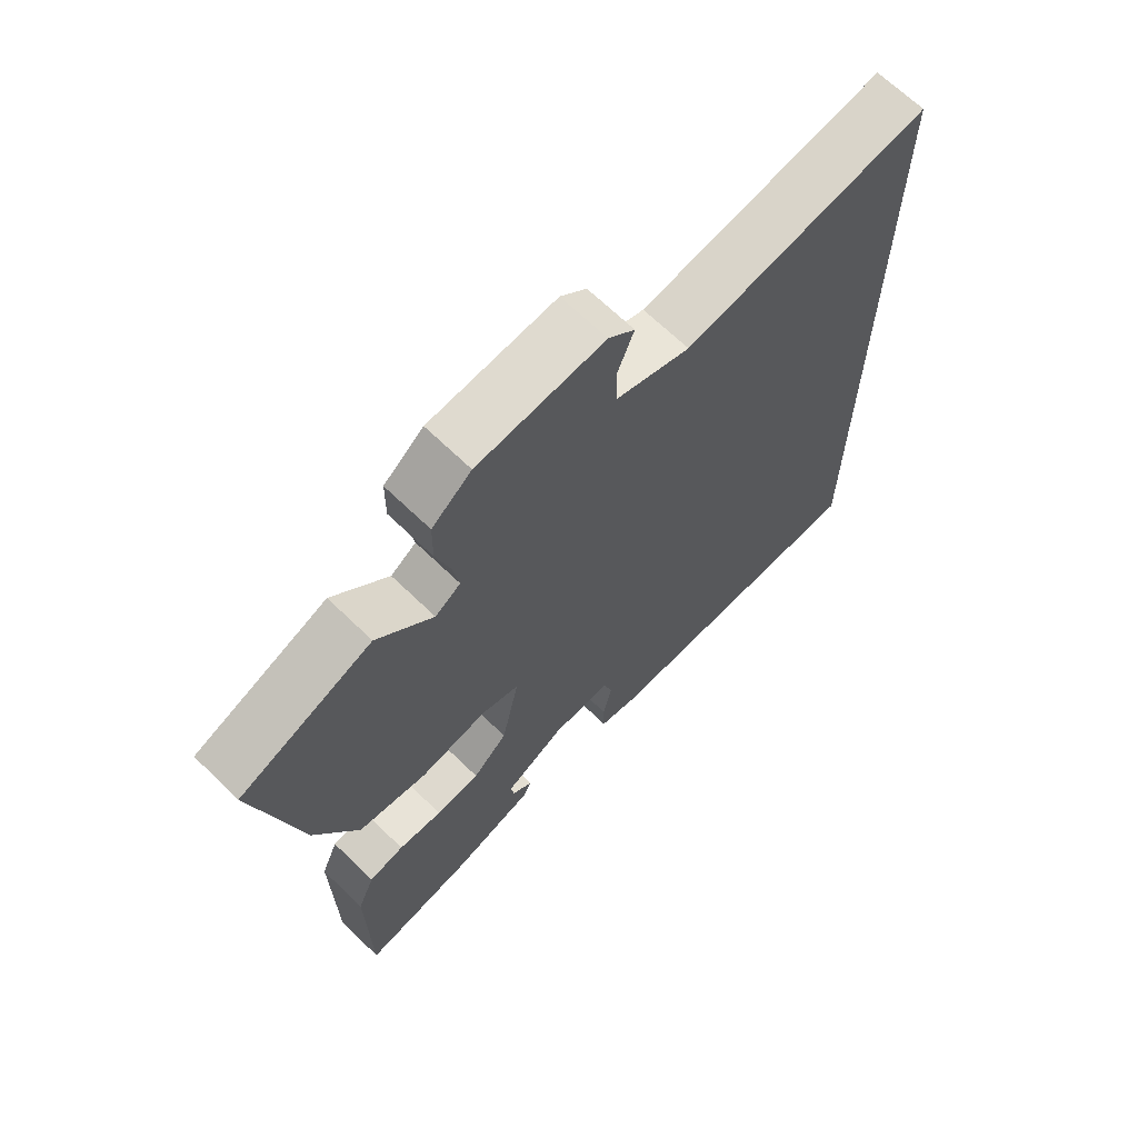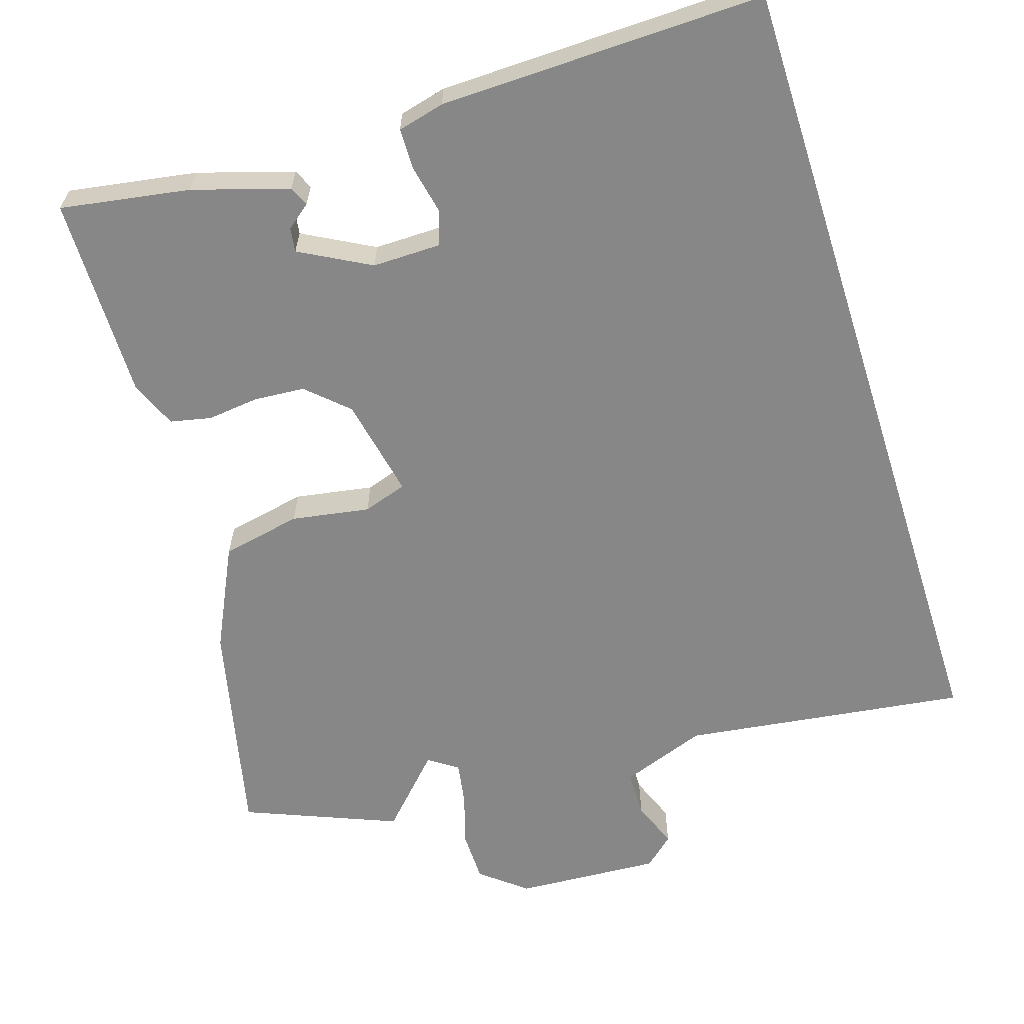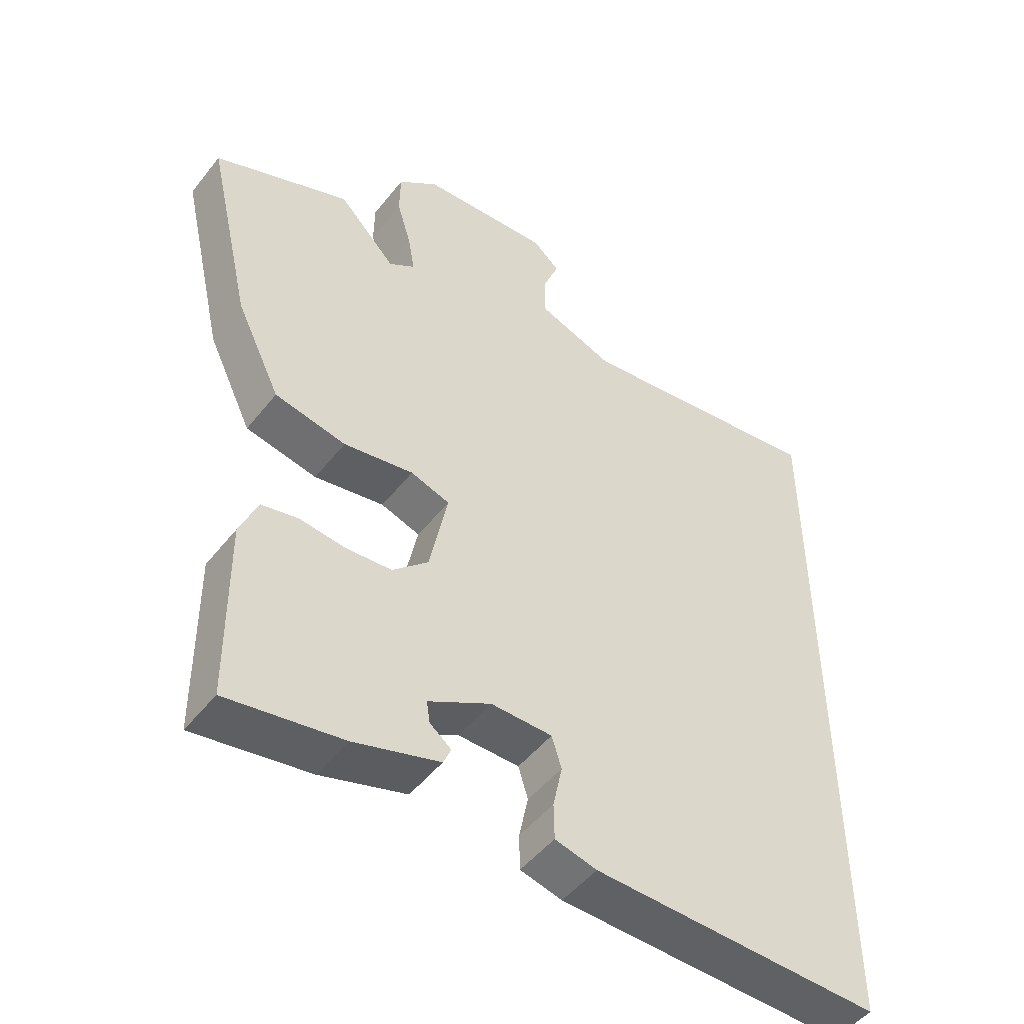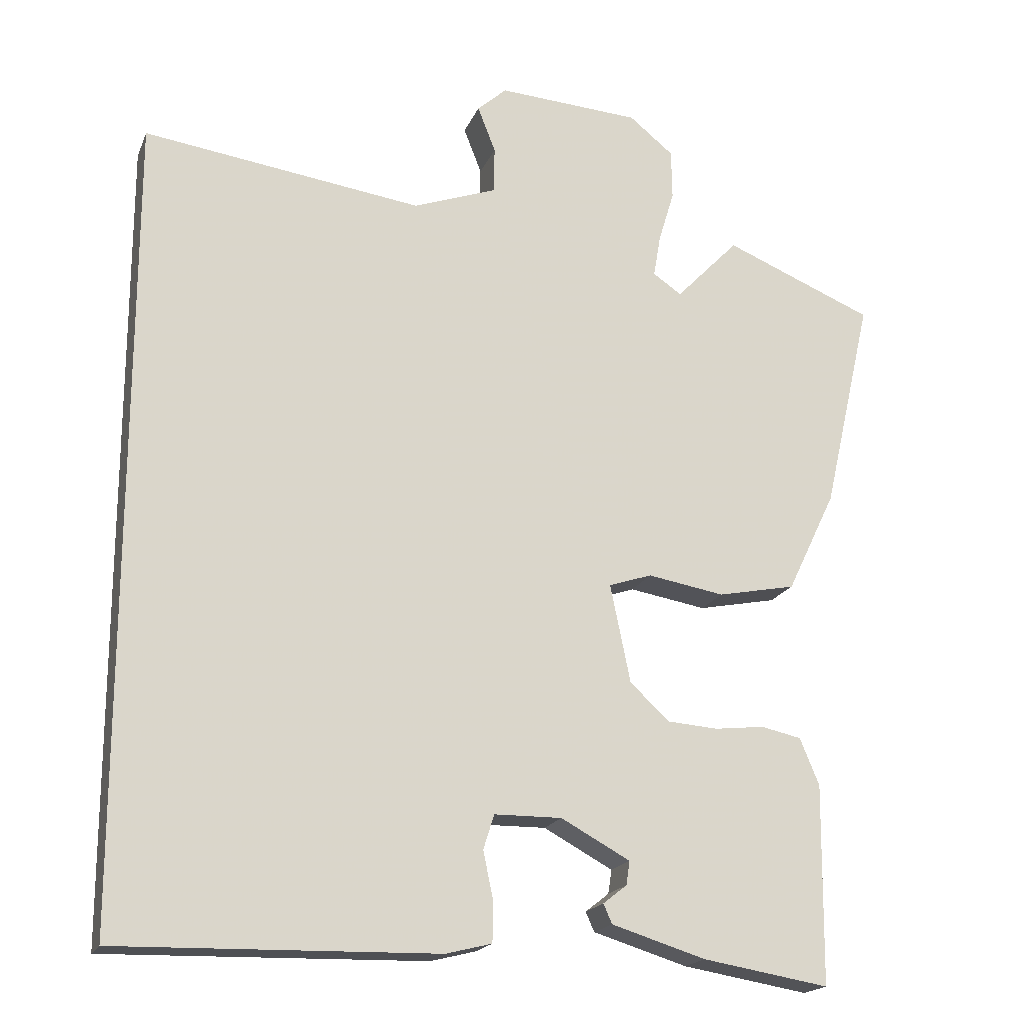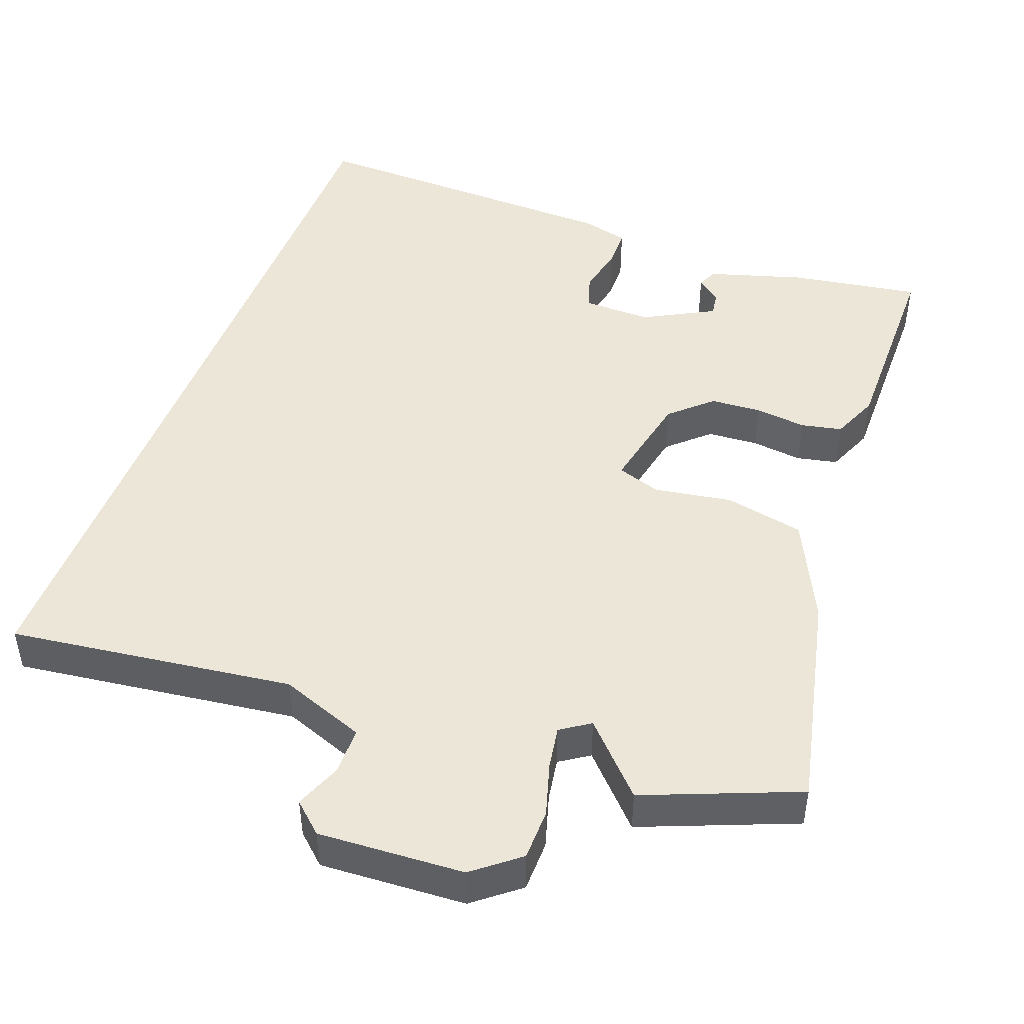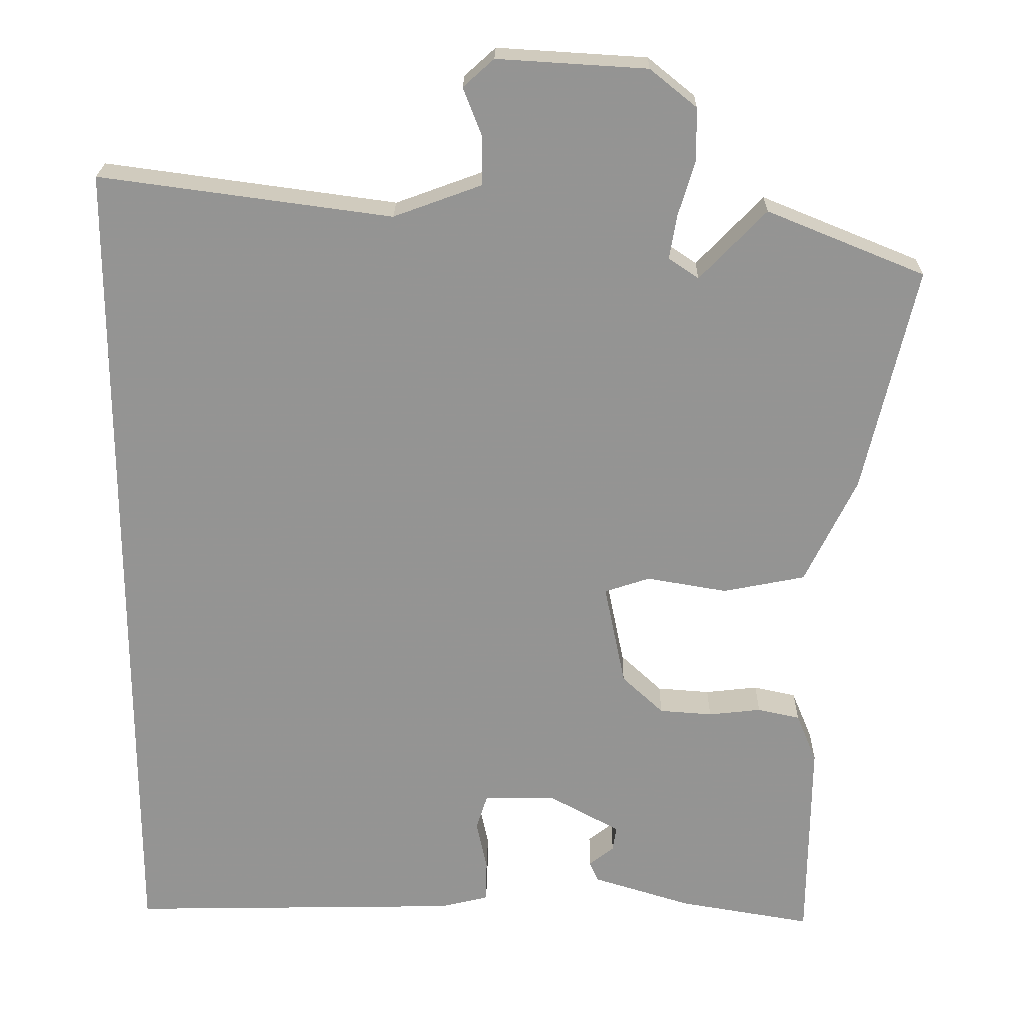
<metadata>
{"format":"obj","ext":"obj","renderer":"f3d","projection":"perspective","resolution":1024,"background":"white","views":[{"elev":67.6,"azim":134.1,"up":"+Z"},{"elev":-62.4,"azim":-162.3,"up":"+Y"},{"elev":-49.2,"azim":143.4,"up":"+Z"},{"elev":-19.0,"azim":-17.9,"up":"+Z"},{"elev":46.6,"azim":20.7,"up":"+Y"},{"elev":22.8,"azim":1.1,"up":"+Z"}]}
</metadata>
<code>
v 0.48 0.07 -0.541
v 0.304 0.07 -0.512
v 0.173 0.07 -0.472
v 0.161 0.07 -0.445
v 0.194 0.07 -0.419
v 0.199 0.07 -0.386
v 0.103 0.07 -0.334
v 0.009 0.07 -0.335
v -0.006 0.07 -0.383
v 0.008 0.07 -0.45
v 0.007 0.07 -0.505
v -0.057 0.07 -0.521
v -0.5 0.07 -0.531
v -0.5 0.07 0.59
v -0.111 0.07 0.538
v 0.006 0.07 0.581
v 0.007 0.07 0.646
v -0.018 0.07 0.71
v 0.023 0.07 0.747
v 0.222 0.07 0.735
v 0.284 0.07 0.685
v 0.285 0.07 0.615
v 0.263 0.07 0.542
v 0.253 0.07 0.483
v 0.293 0.07 0.456
v 0.381 0.07 0.548
v 0.59 0.07 0.463
v 0.521 0.07 0.163
v 0.453 0.07 0.022
v 0.344 0.07 0
v 0.237 0.07 0.018
v 0.177 0.07 -0.002
v 0.205 0.07 -0.139
v 0.26 0.07 -0.19
v 0.33 0.07 -0.195
v 0.4 0.07 -0.187
v 0.456 0.07 -0.199
v 0.483 0.07 -0.264
v 0.48 0 -0.541
v 0.304 0 -0.512
v 0.173 0 -0.472
v 0.161 0 -0.445
v 0.194 0 -0.419
v 0.199 0 -0.386
v 0.103 0 -0.334
v 0.009 0 -0.335
v -0.006 0 -0.383
v 0.008 0 -0.45
v 0.007 0 -0.505
v -0.057 0 -0.521
v -0.5 0 -0.531
v -0.5 0 0.59
v -0.111 0 0.538
v 0.006 0 0.581
v 0.007 0 0.646
v -0.018 0 0.71
v 0.023 0 0.747
v 0.222 0 0.735
v 0.284 0 0.685
v 0.285 0 0.615
v 0.263 0 0.542
v 0.253 0 0.483
v 0.293 0 0.456
v 0.381 0 0.548
v 0.59 0 0.463
v 0.521 0 0.163
v 0.453 0 0.022
v 0.344 0 0
v 0.237 0 0.018
v 0.177 0 -0.002
v 0.205 0 -0.139
v 0.26 0 -0.19
v 0.33 0 -0.195
v 0.4 0 -0.187
v 0.456 0 -0.199
v 0.483 0 -0.264
f 35 36 37 38
f 34 35 38 1
f 33 34 1 2
f 28 29 30 31
f 28 31 32
f 25 26 27 28
f 24 25 28 32
f 20 21 22 23
f 20 23 24
f 17 18 19 20
f 16 17 20 24
f 15 16 24 32
f 9 10 11 12
f 8 9 12 13
f 2 3 4 5
f 2 5 6
f 33 2 6
f 32 33 6 7
f 15 32 7 8
f 8 13 14 15
f 76 75 74 73
f 39 76 73 72
f 40 39 72 71
f 69 68 67 66
f 70 69 66
f 66 65 64 63
f 70 66 63 62
f 61 60 59 58
f 62 61 58
f 58 57 56 55
f 62 58 55 54
f 70 62 54 53
f 50 49 48 47
f 51 50 47 46
f 43 42 41 40
f 44 43 40
f 44 40 71
f 45 44 71 70
f 46 45 70 53
f 53 52 51 46
f 1 39 40 2
f 2 40 41 3
f 3 41 42 4
f 4 42 43 5
f 5 43 44 6
f 6 44 45 7
f 7 45 46 8
f 8 46 47 9
f 9 47 48 10
f 10 48 49 11
f 11 49 50 12
f 12 50 51 13
f 13 51 52 14
f 14 52 53 15
f 15 53 54 16
f 16 54 55 17
f 17 55 56 18
f 18 56 57 19
f 19 57 58 20
f 20 58 59 21
f 21 59 60 22
f 22 60 61 23
f 23 61 62 24
f 24 62 63 25
f 25 63 64 26
f 26 64 65 27
f 27 65 66 28
f 28 66 67 29
f 29 67 68 30
f 30 68 69 31
f 31 69 70 32
f 32 70 71 33
f 33 71 72 34
f 34 72 73 35
f 35 73 74 36
f 36 74 75 37
f 37 75 76 38
f 38 76 39 1

</code>
